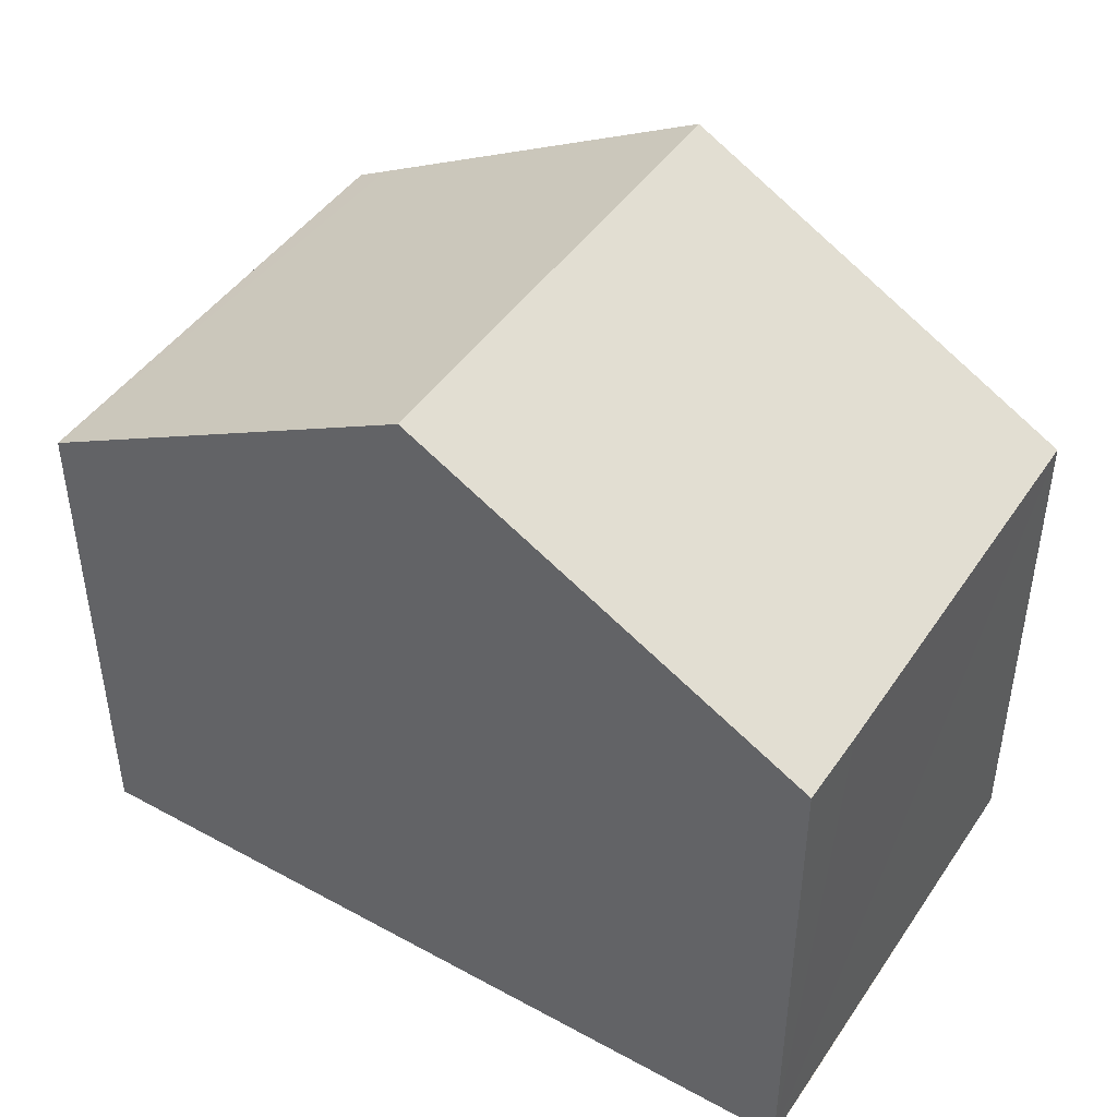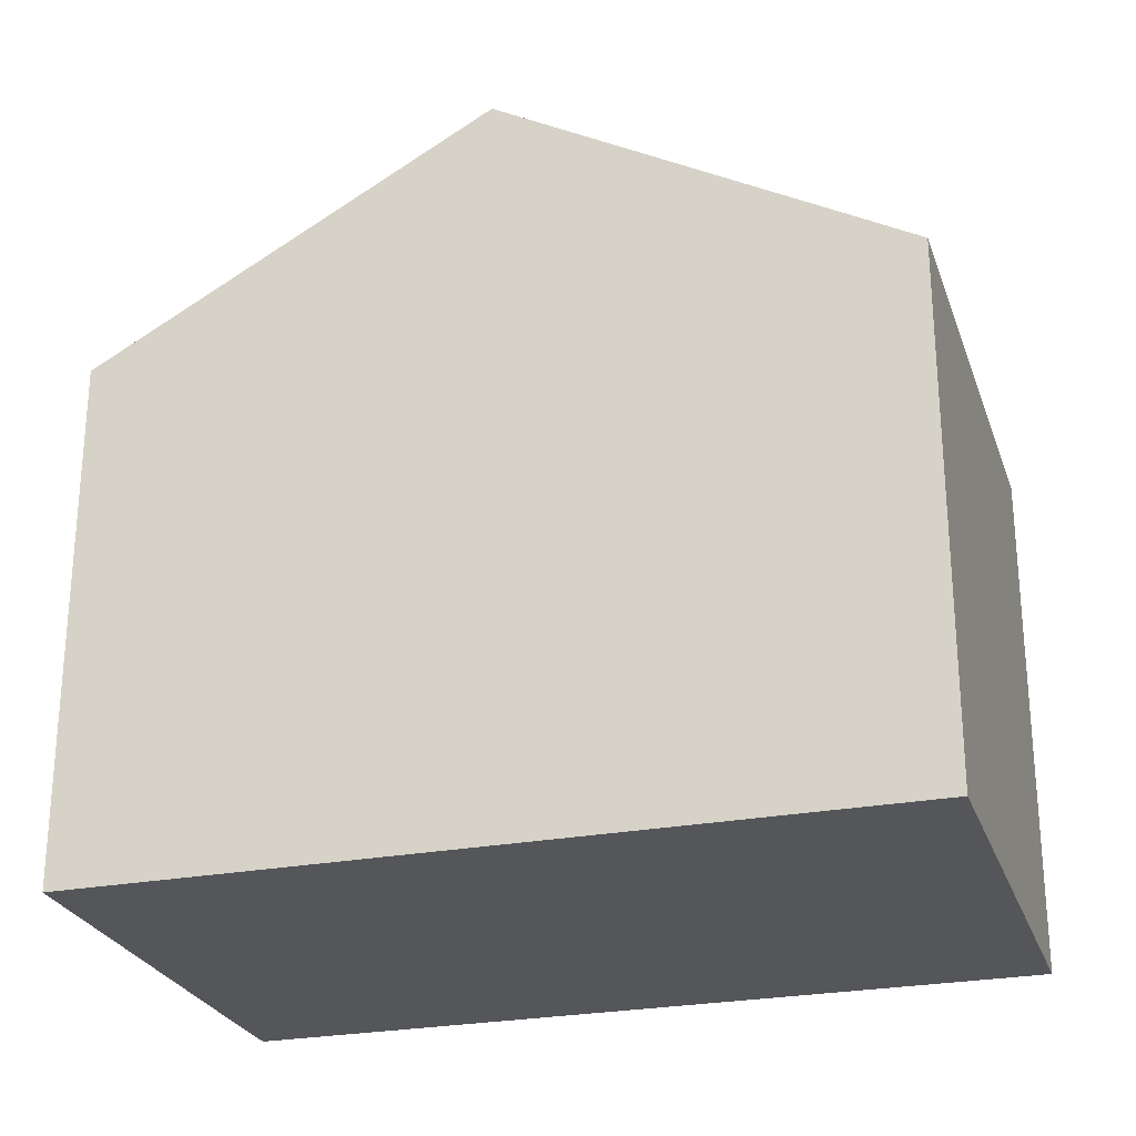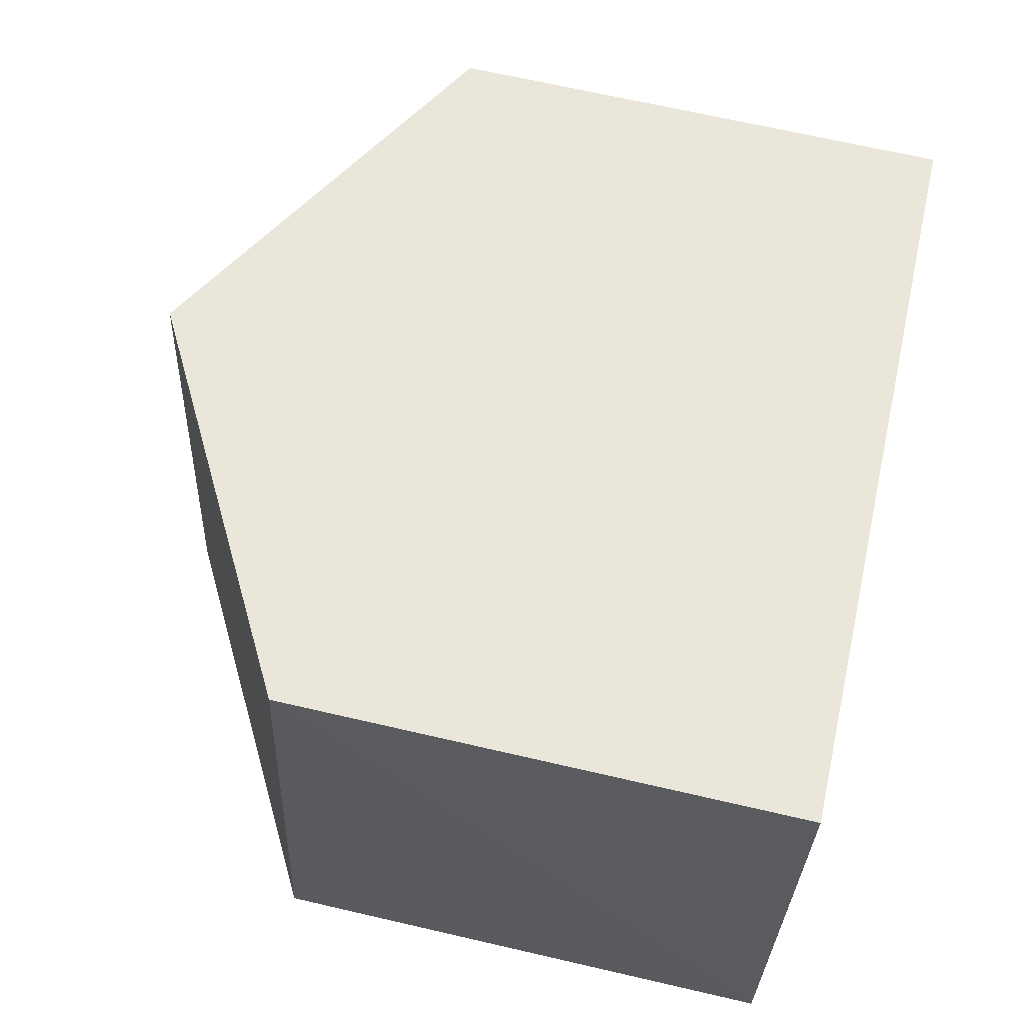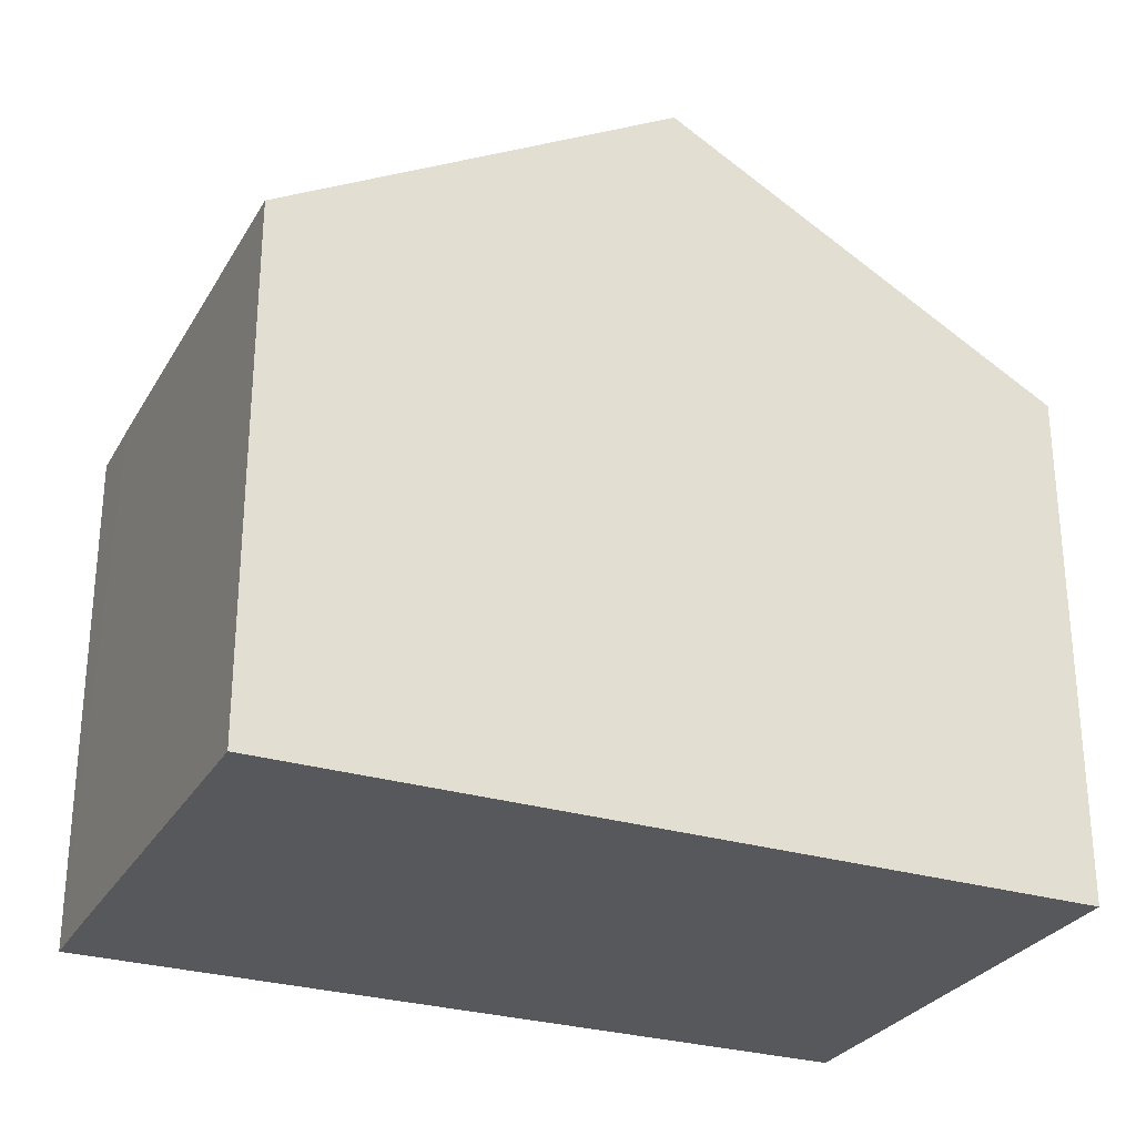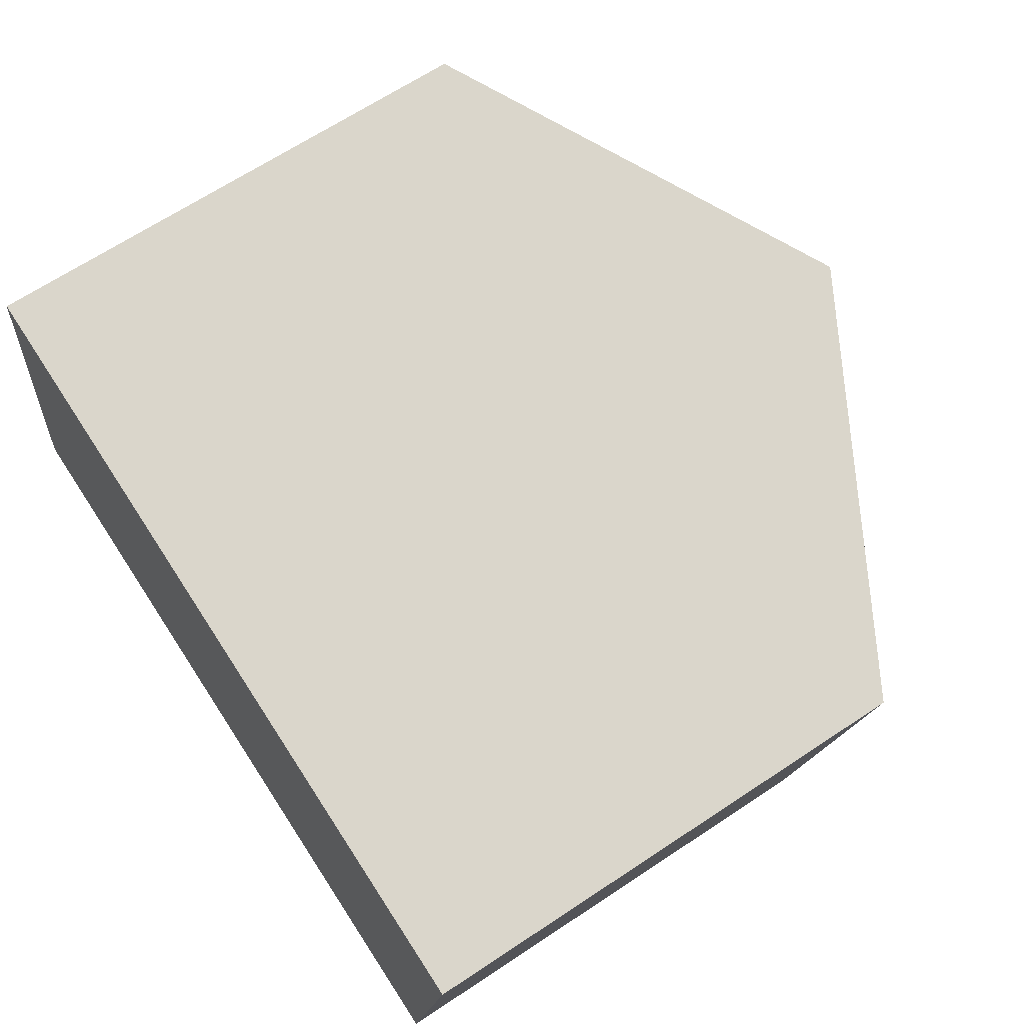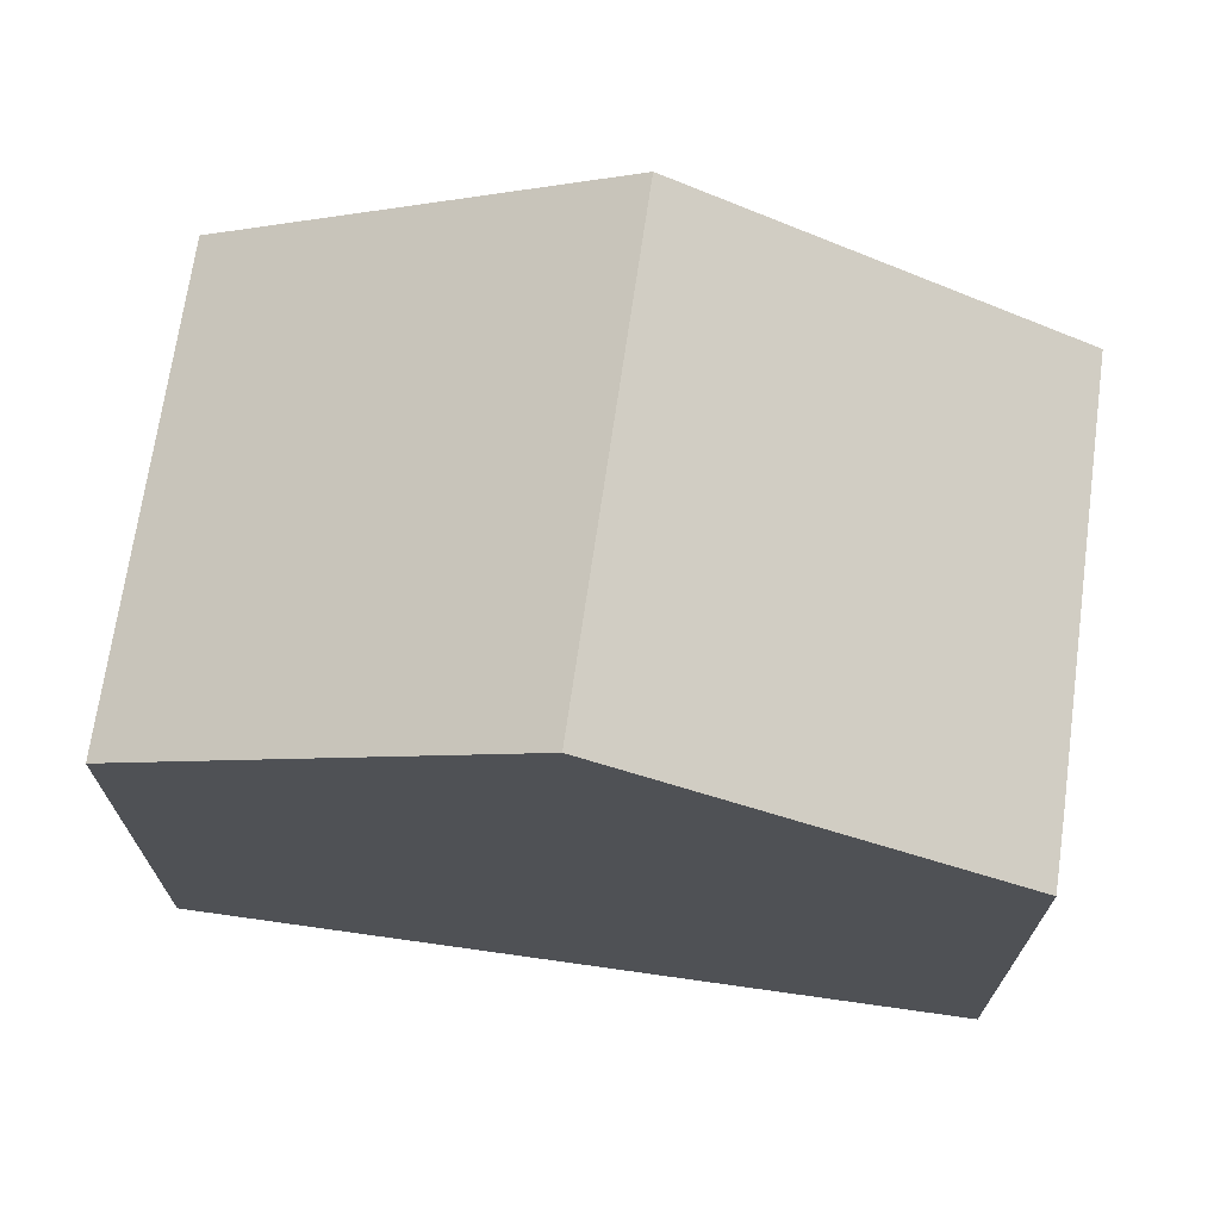
<metadata>
{"format":"obj","ext":"obj","renderer":"f3d","projection":"perspective","resolution":1024,"background":"white","views":[{"elev":45.6,"azim":-138.2,"up":"+Y"},{"elev":-25.9,"azim":26.5,"up":"+Y"},{"elev":68.4,"azim":-77.0,"up":"+Z"},{"elev":-28.3,"azim":-14.9,"up":"+Y"},{"elev":66.4,"azim":56.3,"up":"+Z"},{"elev":70.6,"azim":-162.4,"up":"+Y"}]}
</metadata>
<code>
v  4.935 9.171 -0.833
v  1.049 6.448 6.016
v  5.929 9.171 5.189
v  0.157 6.418 0.947
v  0 6.418 3.93e-16
v  9.857 6.425 -1.664
v  10.46 6.643 4.421
v  10.85 6.425 4.355
v  9.46 6.647 -1.597
v  0 0 0
v  1.049 -3.684e-16 6.016
v  0.157 -5.799e-17 0.947
v  5.929 -3.177e-16 5.189
v  10.46 -2.707e-16 4.421
v  10.85 -2.667e-16 4.355
v  9.857 1.019e-16 -1.664
v  9.46 9.779e-17 -1.597
v  4.935 5.101e-17 -0.833
g defaultobject
f 1 2 3
f 2 1 4
f 4 1 5
f 6 7 8
f 7 6 3
f 3 6 1
f 1 6 9
f 10 4 5
f 4 10 2
f 2 10 11
f 11 10 12
f 11 3 2
f 3 11 7
f 7 11 13
f 7 13 14
f 7 14 8
f 8 14 15
f 15 6 8
f 6 15 16
f 16 9 6
f 9 16 1
f 1 16 5
f 5 16 17
f 5 17 18
f 5 18 10
f 14 16 15
f 16 14 13
f 16 13 17
f 17 13 18
f 18 13 11
f 18 11 10
f 10 11 12

</code>
